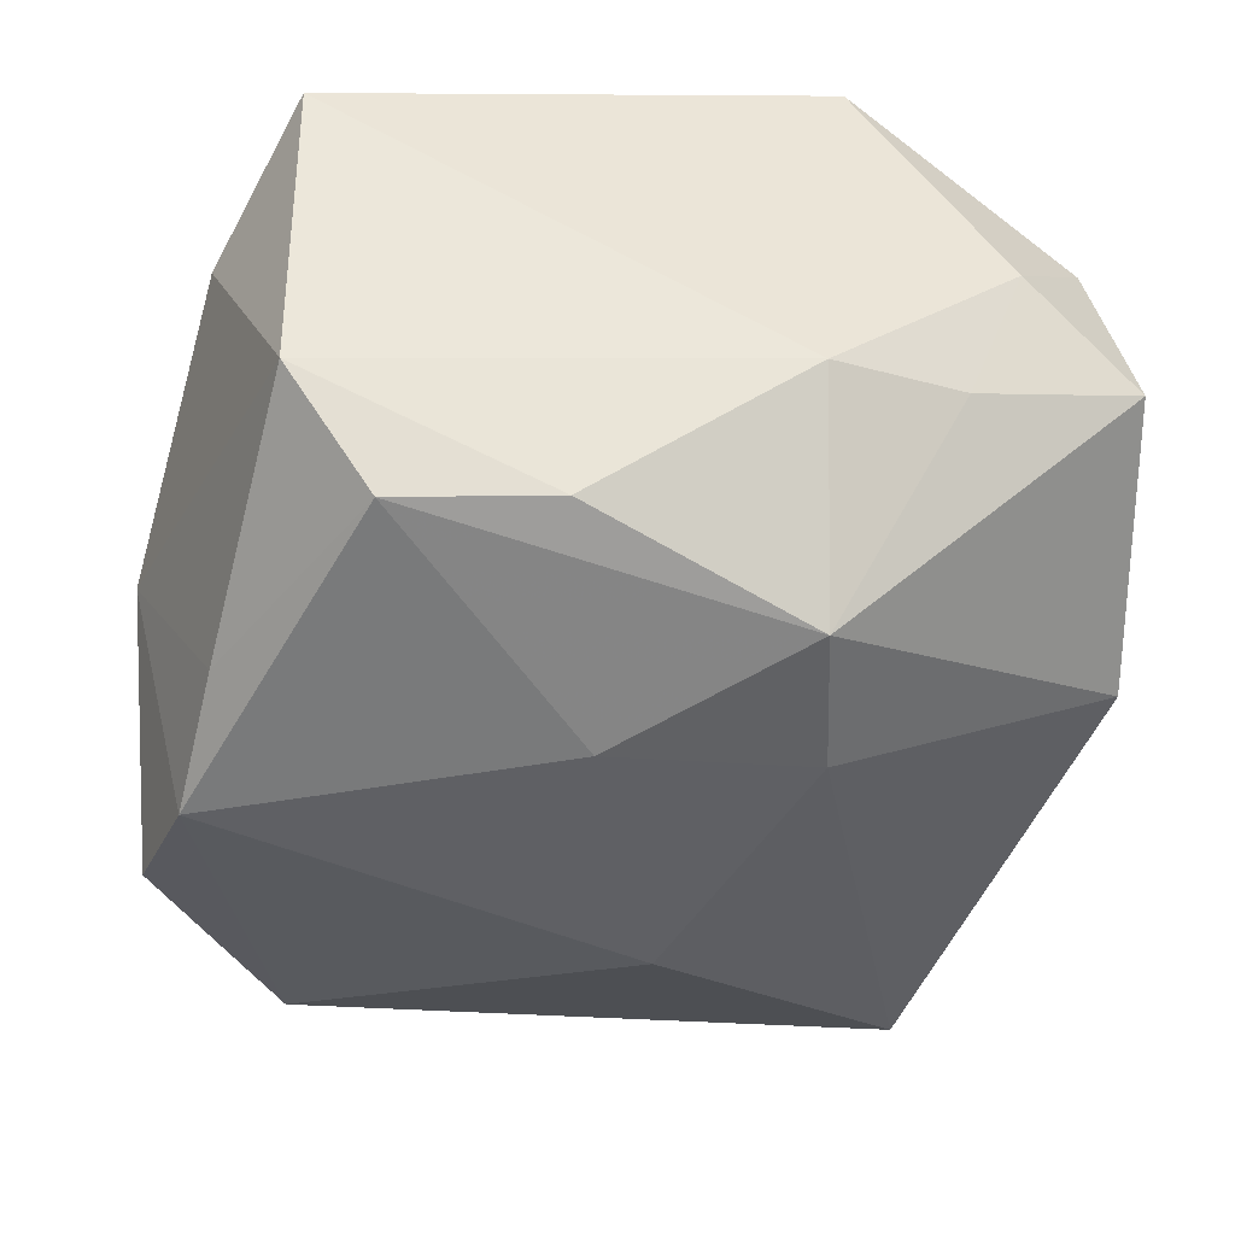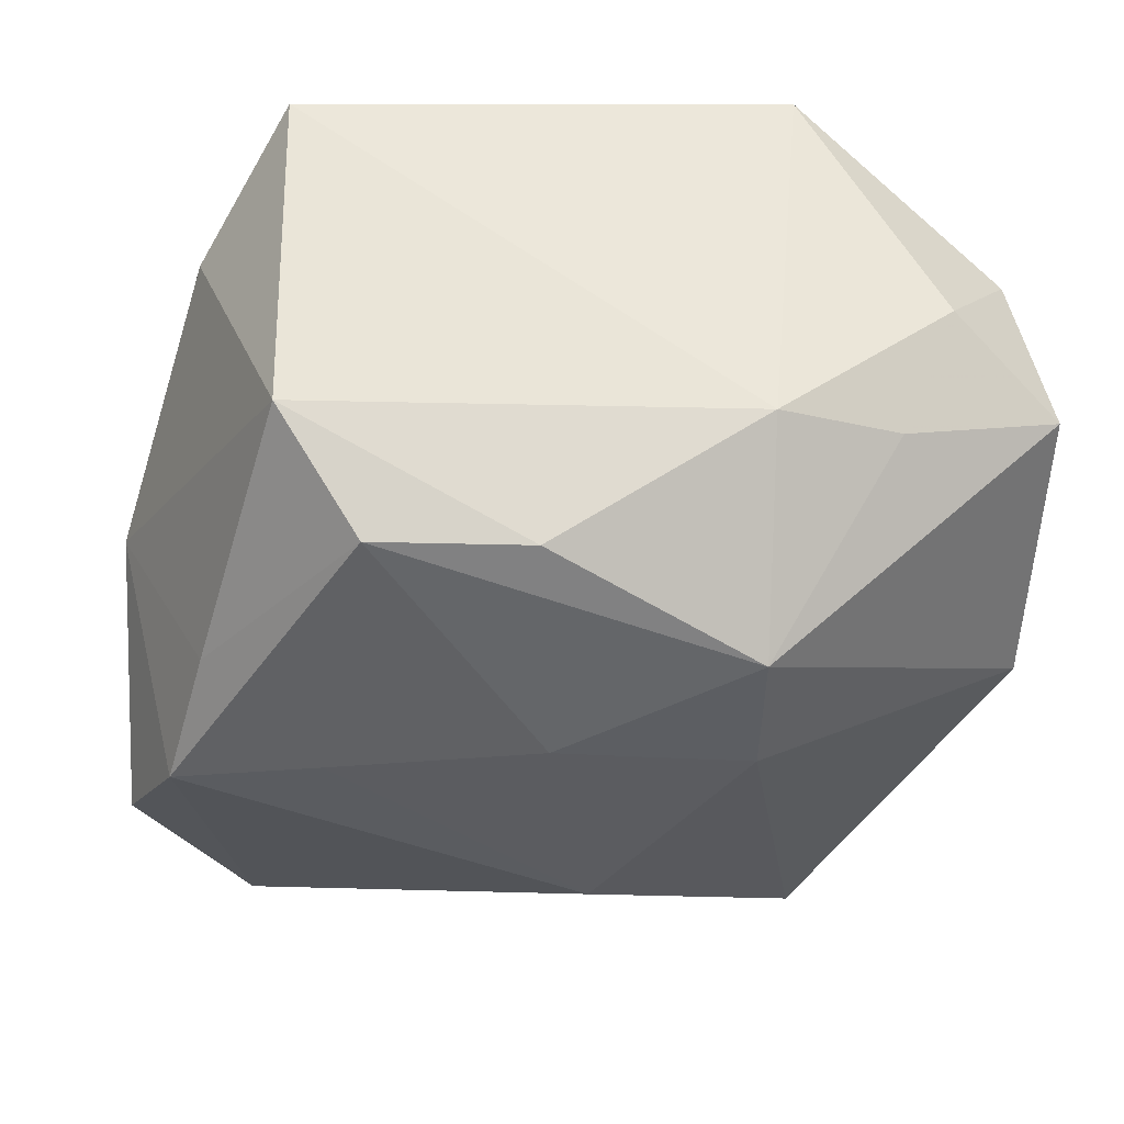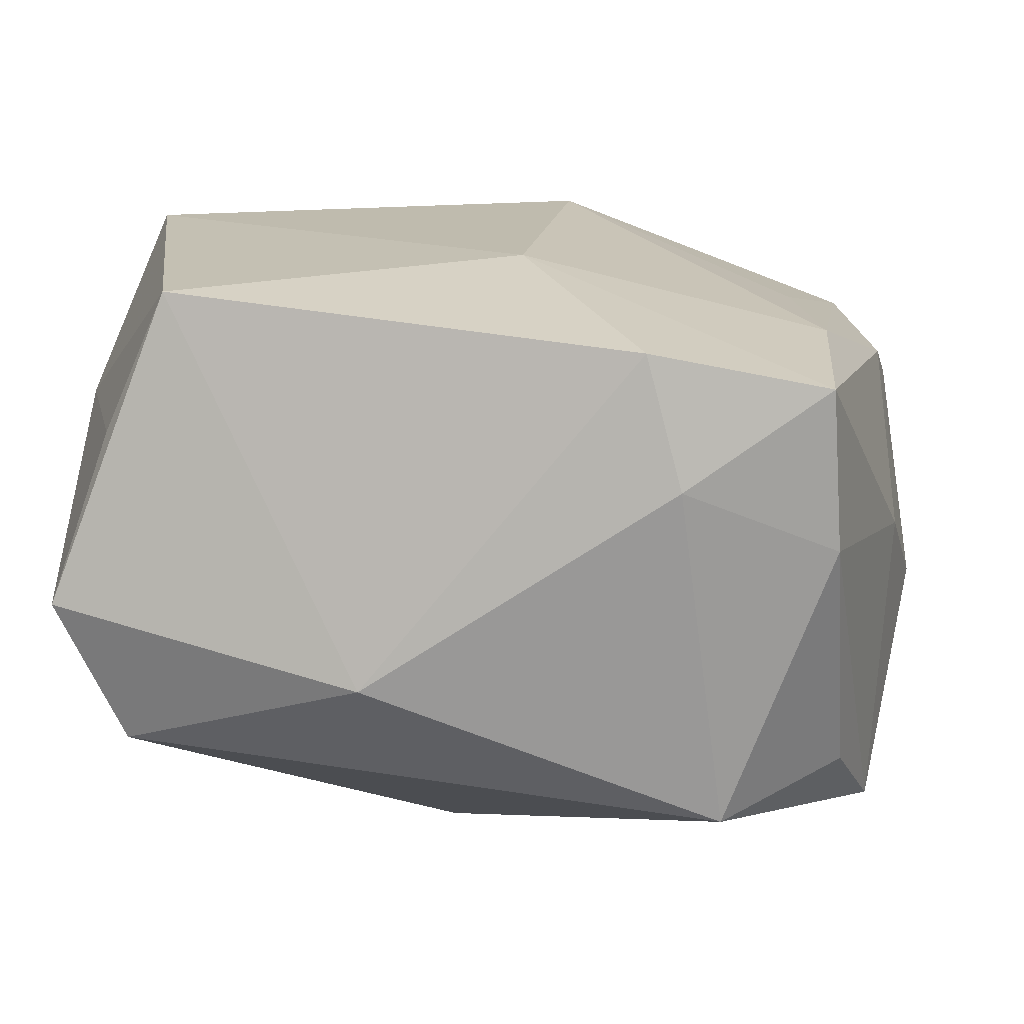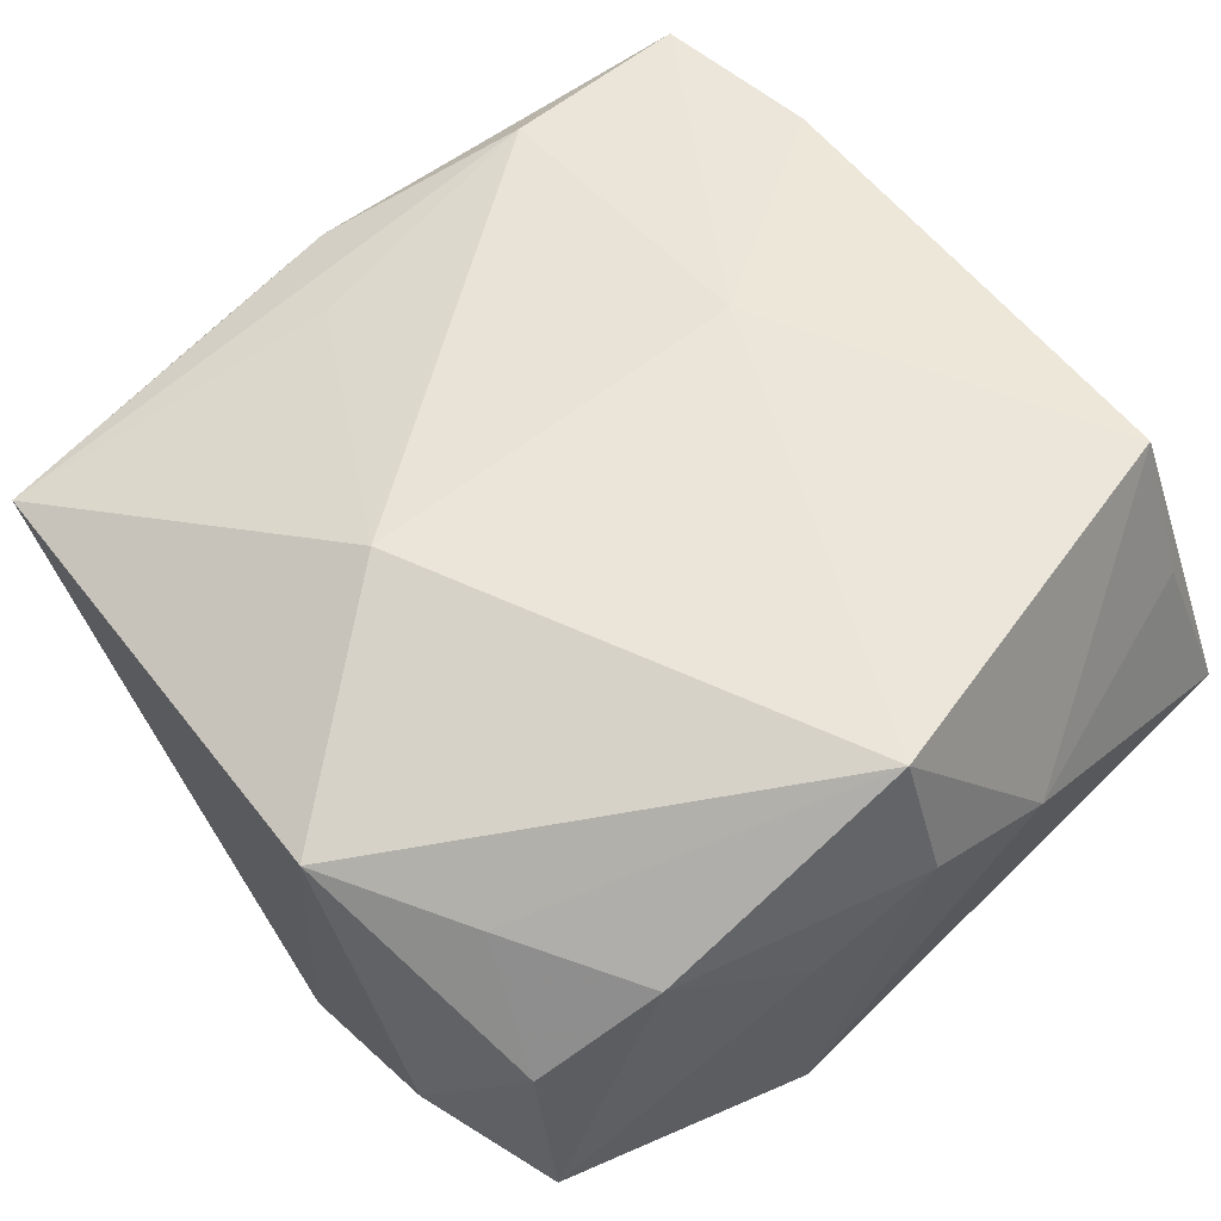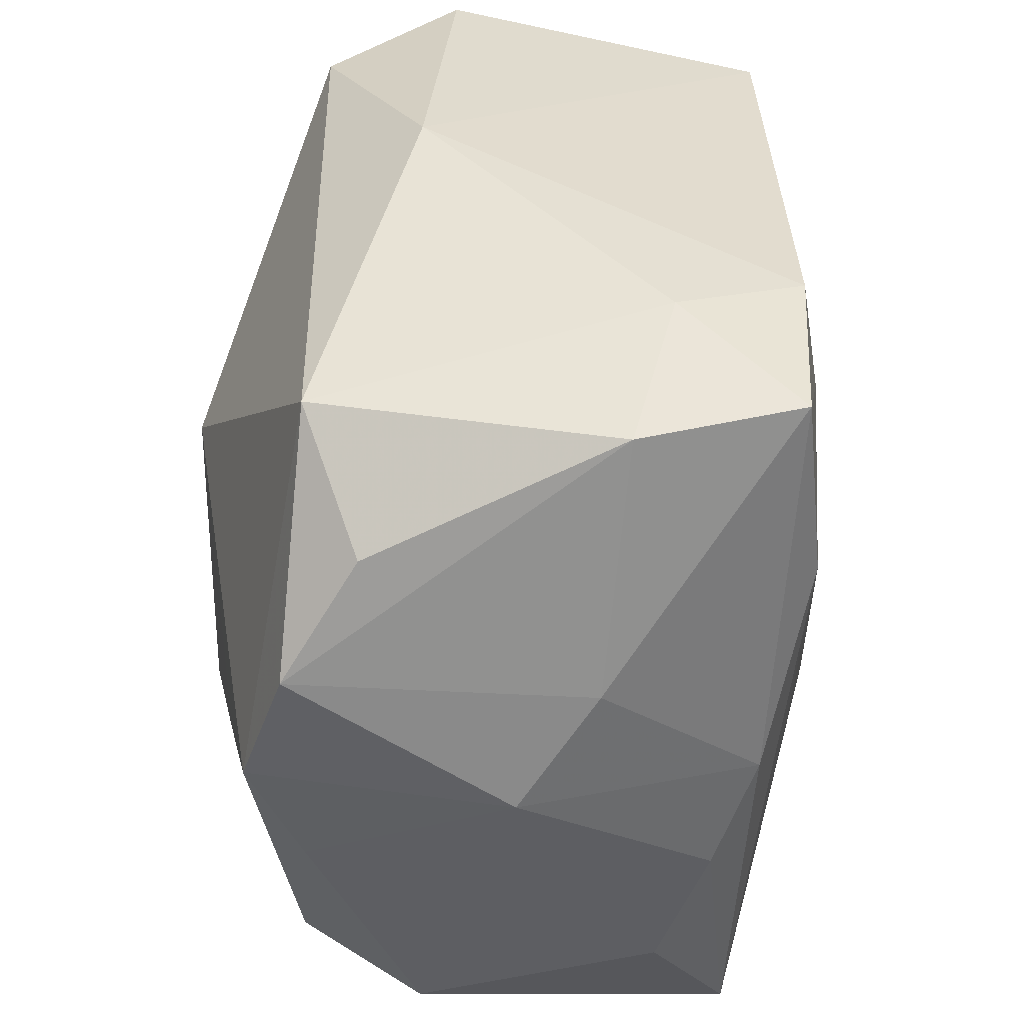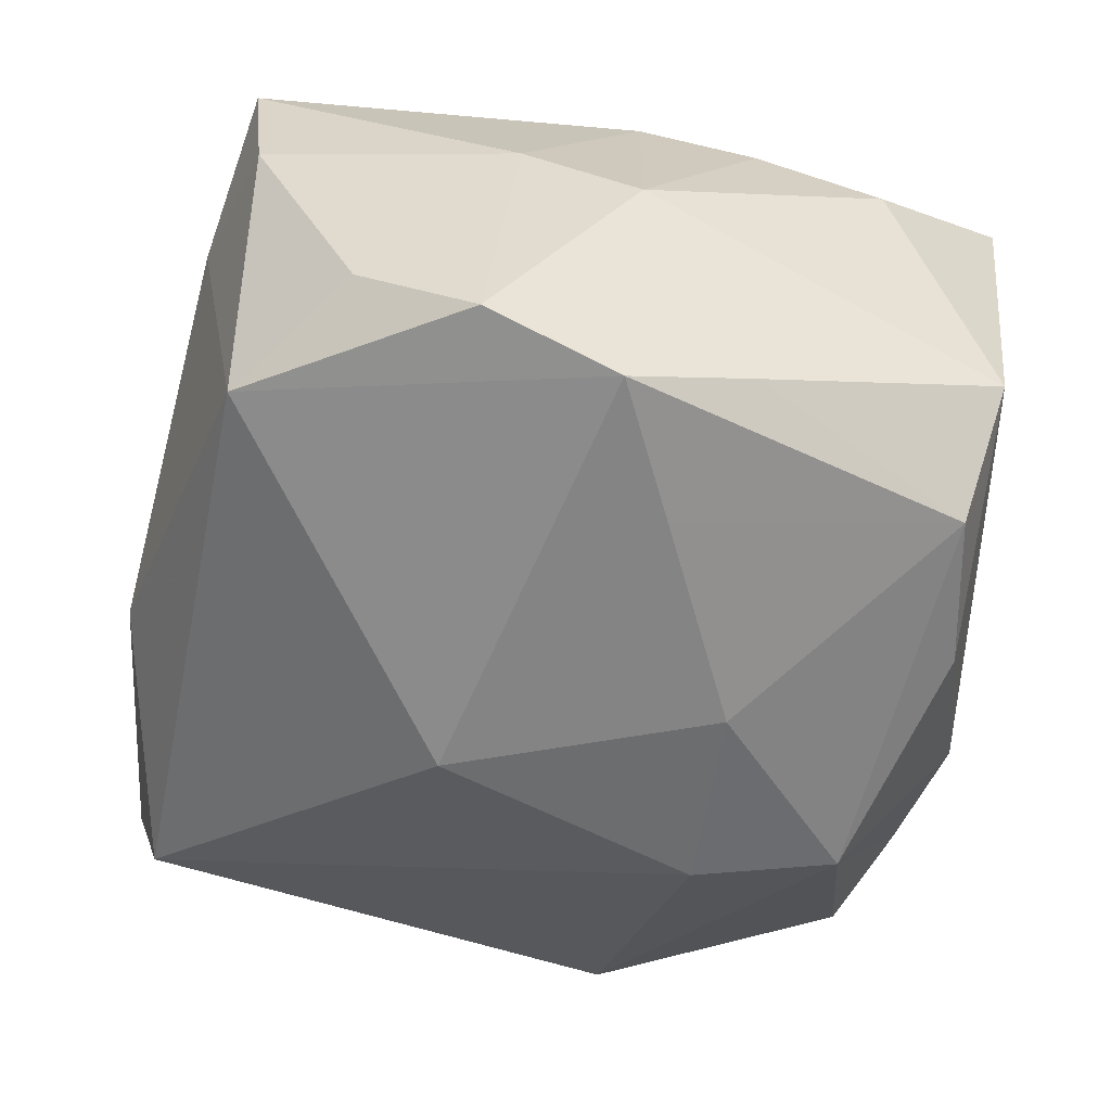
<metadata>
{"format":"obj","ext":"obj","renderer":"f3d","projection":"perspective","resolution":1024,"background":"white","views":[{"elev":-45.8,"azim":-8.2,"up":"+Z"},{"elev":-35.4,"azim":-10.9,"up":"+Z"},{"elev":13.8,"azim":-170.0,"up":"+Z"},{"elev":61.5,"azim":52.3,"up":"+Z"},{"elev":35.7,"azim":-97.1,"up":"+Y"},{"elev":-58.2,"azim":-97.8,"up":"+Z"}]}
</metadata>
<code>
v 0.003405 0.009722 -0.02885
v -0.03522 0.01108 -0.02366
v -0.03463 -0.02267 0.006953
v -0.03319 0.0208 -0.0171
v 0.03264 -0.0203 0.01578
v -0.03814 -0.00117 -0.00558
v -0.03287 0.03002 0.00389
v 0.03648 -0.008221 -0.01353
v 0.006016 0.03711 -0.00807
v -0.00299 -0.01863 0.02656
v 0.03359 -0.03052 -0.005057
v 0.01036 -0.02437 -0.02694
v 0.03562 0.01138 -0.001449
v -0.03255 -1.09e-06 -0.02708
v -0.03466 -0.001945 0.01502
v -0.003952 0.01462 0.02548
v 0.01965 -0.03291 -0.009971
v -0.03216 0.03138 0.01758
v -0.008186 -0.03076 -0.02276
v 0.03705 0.0008363 0.0155
v 0.01251 -0.01232 -0.02778
v -0.0211 -0.02877 -0.0228
v 0.0329 0.03548 -0.002325
v -0.03058 0.01482 0.01961
v -0.02914 -0.03458 0.01443
v -0.02028 0.03408 0.009186
v -0.02843 -0.03172 -0.01302
v 0.01183 -0.0356 0.02118
v -0.03506 -0.01192 0.01133
v 0.03317 0.0001957 0.02656
v -0.02601 -0.007153 0.01908
v -0.02358 0.02936 -0.02043
v 0.02375 -0.0356 0.0008163
v -0.004066 -0.01244 -0.029
v -0.02089 -0.00511 -0.0279
v 0.0233 0.03205 0.02411
v 0.02753 0.03291 -0.01469
v 0.03637 -0.009243 0.01018
v -0.01712 0.03294 0.0203
v -0.03129 -0.01048 -0.02252
v 0.03037 -0.02995 0.009066
v -0.03699 0.00857 0.001279
v 0.008873 -0.0356 -0.0113
v 0.03687 0.01167 0.01151
v 0.02249 -0.02787 0.01848
v 0.02862 0.03217 0.01206
f 28 30 10
f 10 25 28
f 33 28 43
f 43 28 25
f 31 25 10
f 39 36 9
f 10 30 16
f 30 36 16
f 36 39 16
f 16 39 18
f 27 43 25
f 12 22 34
f 8 11 12
f 6 15 42
f 42 15 18
f 18 7 42
f 42 2 6
f 7 2 42
f 29 15 6
f 25 15 29
f 18 15 24
f 24 31 10
f 25 31 24
f 24 15 25
f 10 16 24
f 24 16 18
f 34 22 35
f 9 37 32
f 5 20 30
f 33 43 17
f 17 11 33
f 43 12 17
f 17 12 11
f 9 36 23
f 23 37 9
f 8 37 23
f 26 39 9
f 18 39 26
f 26 7 18
f 9 32 26
f 26 32 7
f 6 27 3
f 3 27 25
f 3 29 6
f 25 29 3
f 6 2 14
f 14 35 22
f 2 32 14
f 19 12 43
f 22 12 19
f 43 27 19
f 19 27 22
f 21 12 34
f 21 37 8
f 8 12 21
f 4 2 7
f 7 32 4
f 4 32 2
f 38 11 8
f 8 20 38
f 38 5 11
f 20 5 38
f 11 5 41
f 41 28 33
f 33 11 41
f 46 23 36
f 44 20 8
f 23 46 44
f 30 20 44
f 44 36 30
f 44 46 36
f 40 27 6
f 6 14 40
f 22 27 40
f 40 14 22
f 28 41 45
f 45 41 5
f 30 28 45
f 45 5 30
f 8 23 13
f 13 44 8
f 23 44 13
f 37 21 1
f 1 32 37
f 1 21 34
f 1 14 32
f 34 35 1
f 35 14 1

</code>
